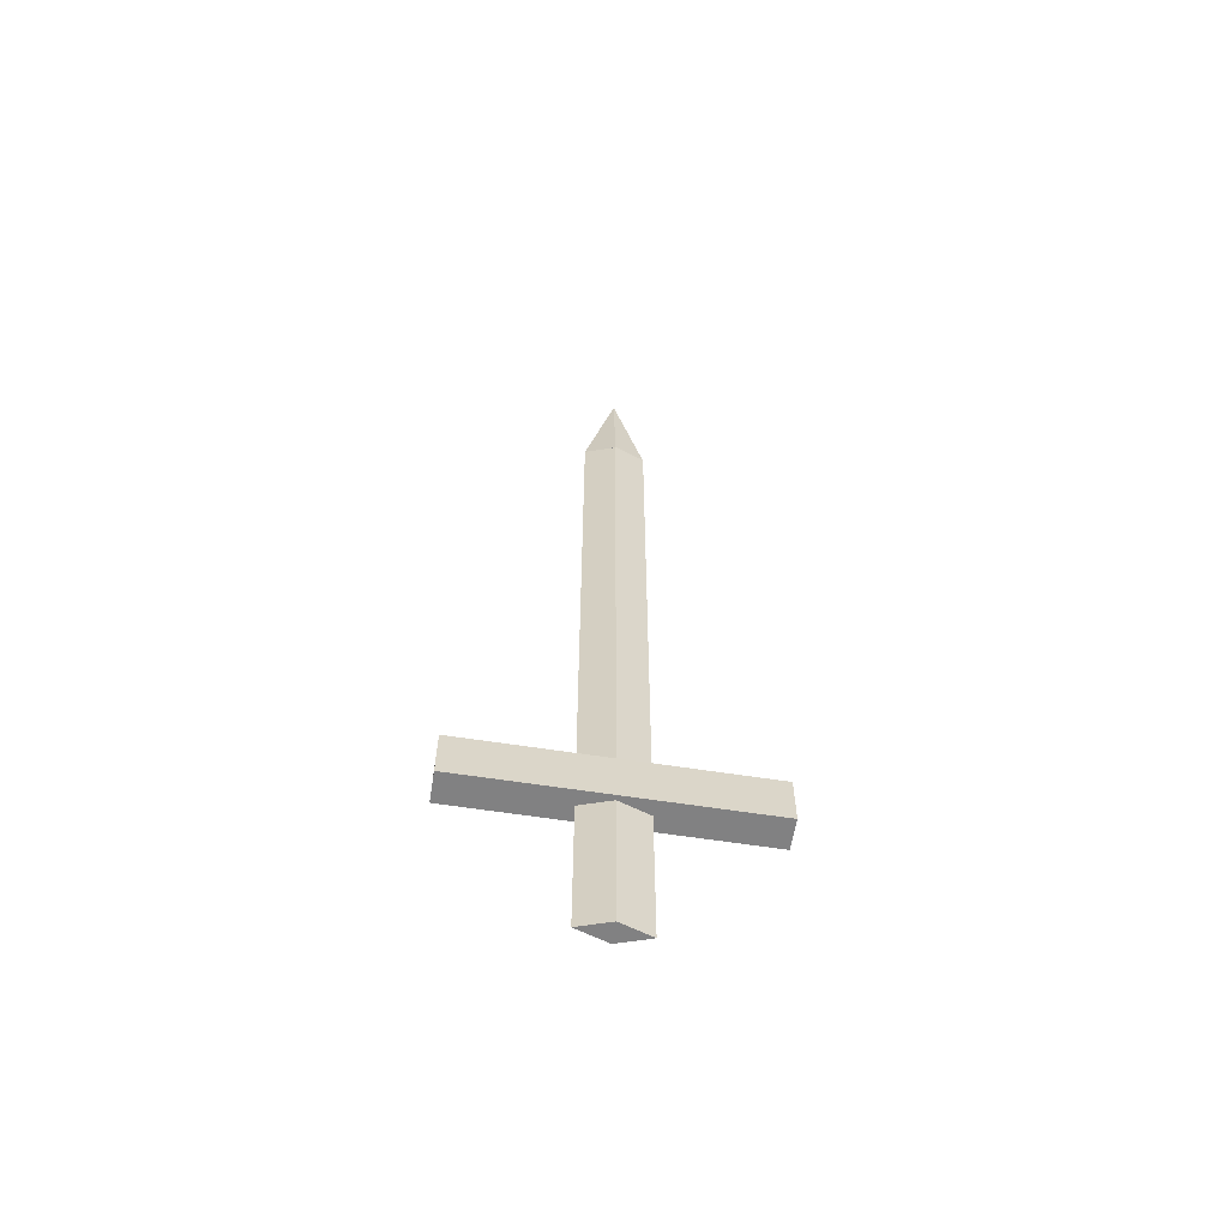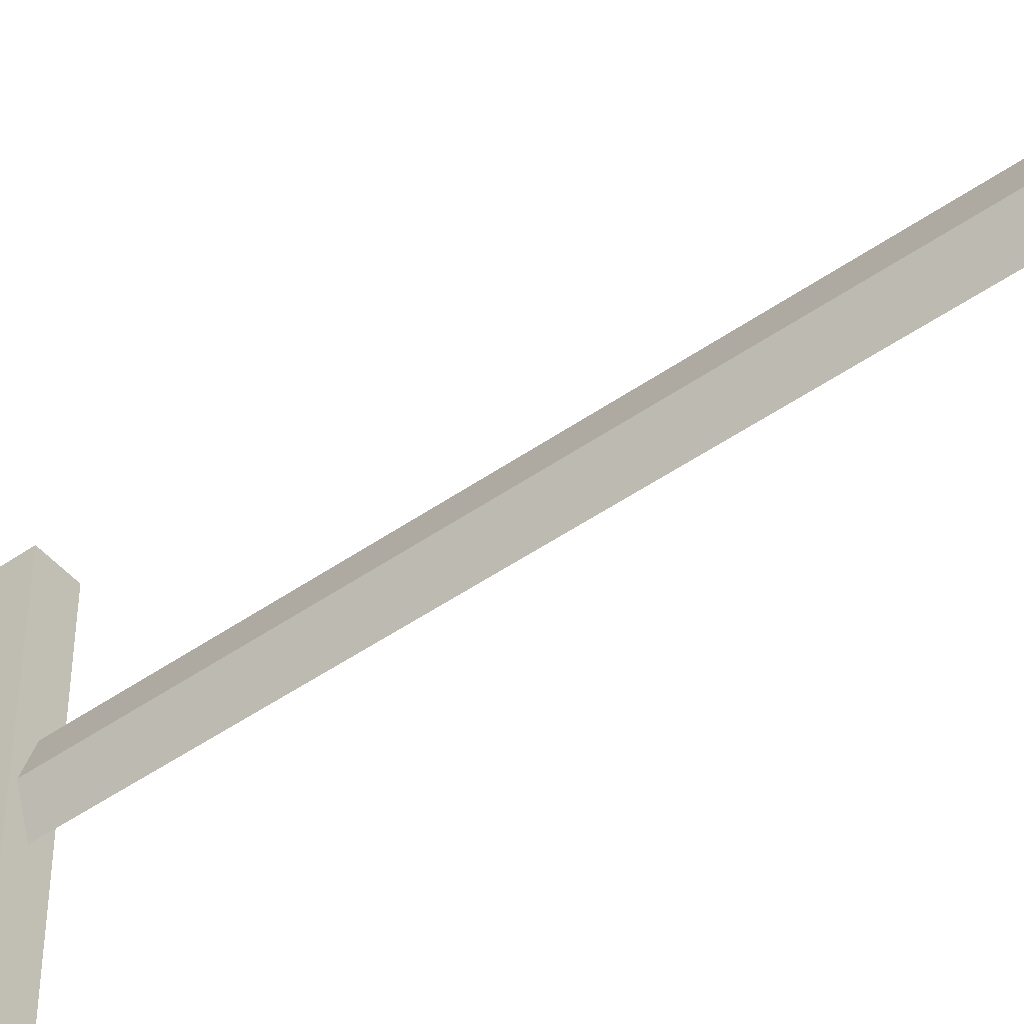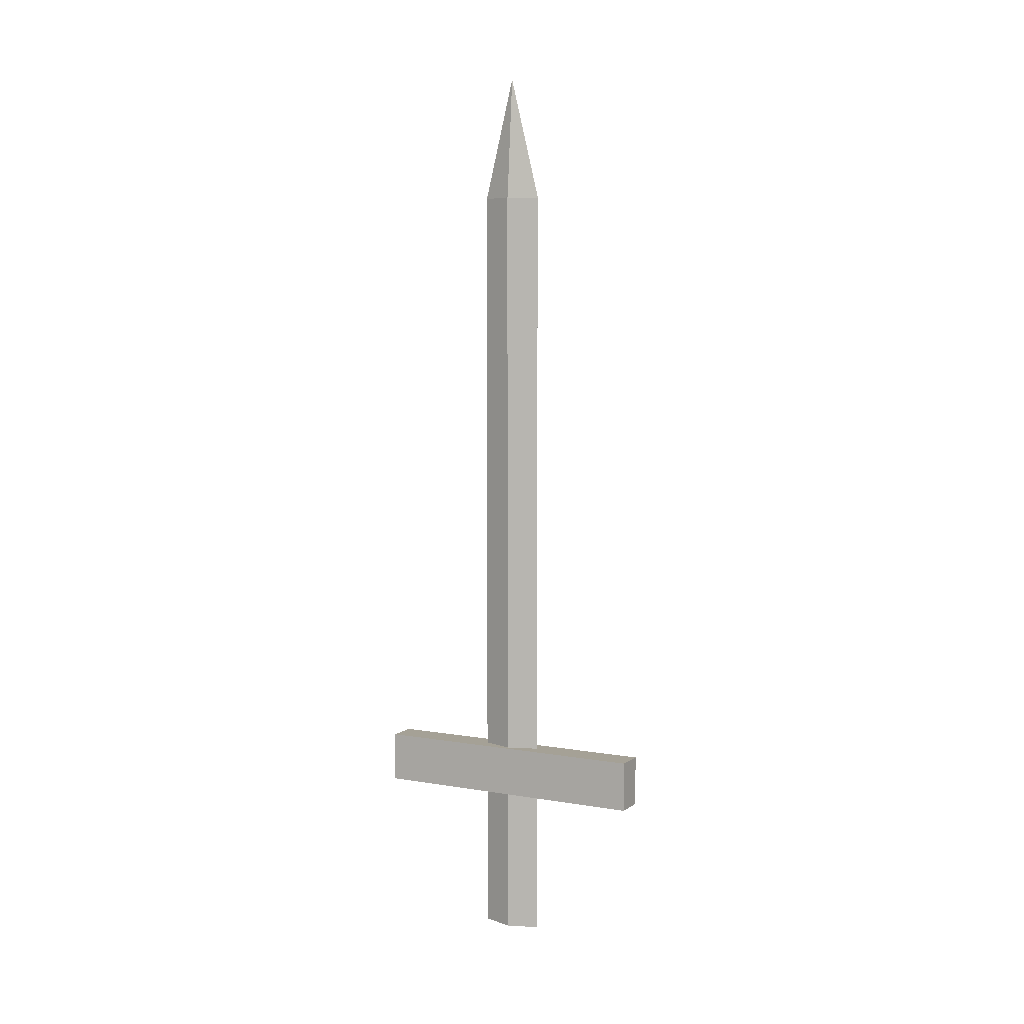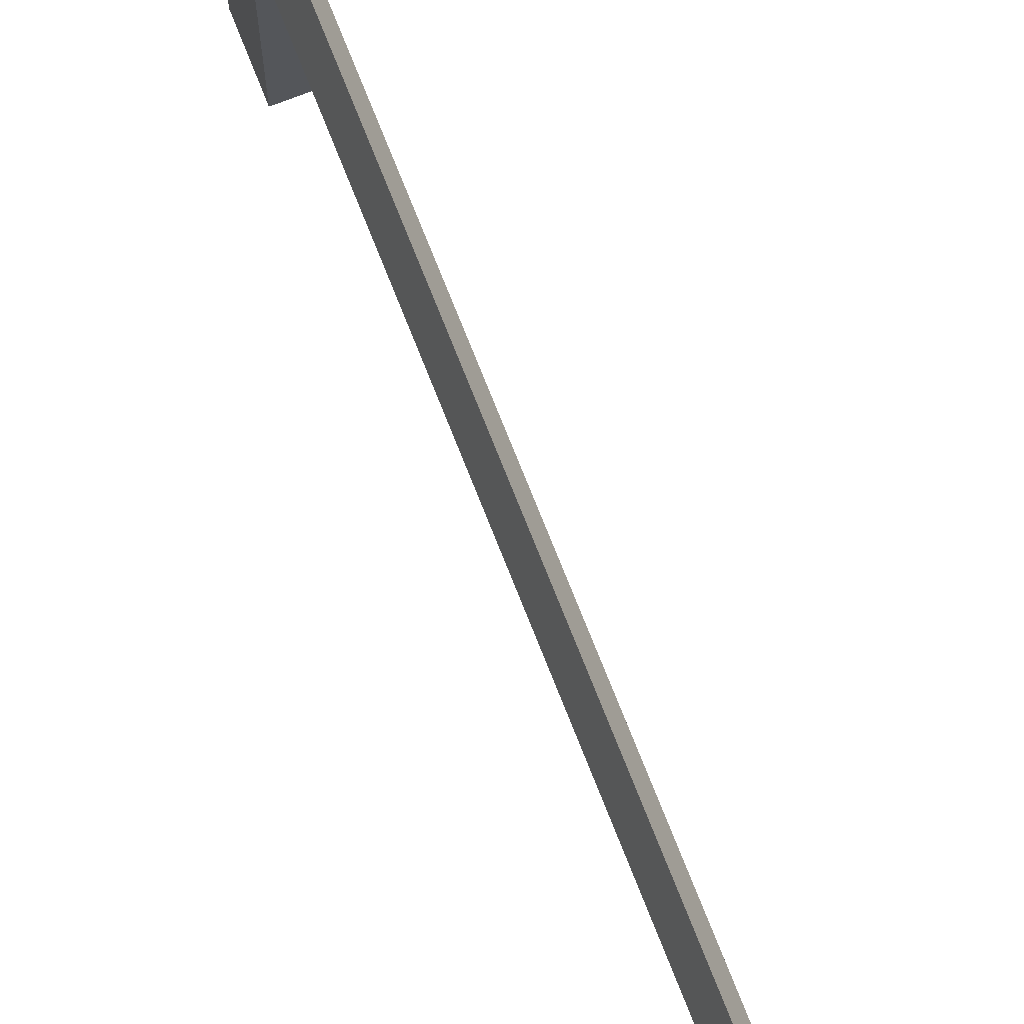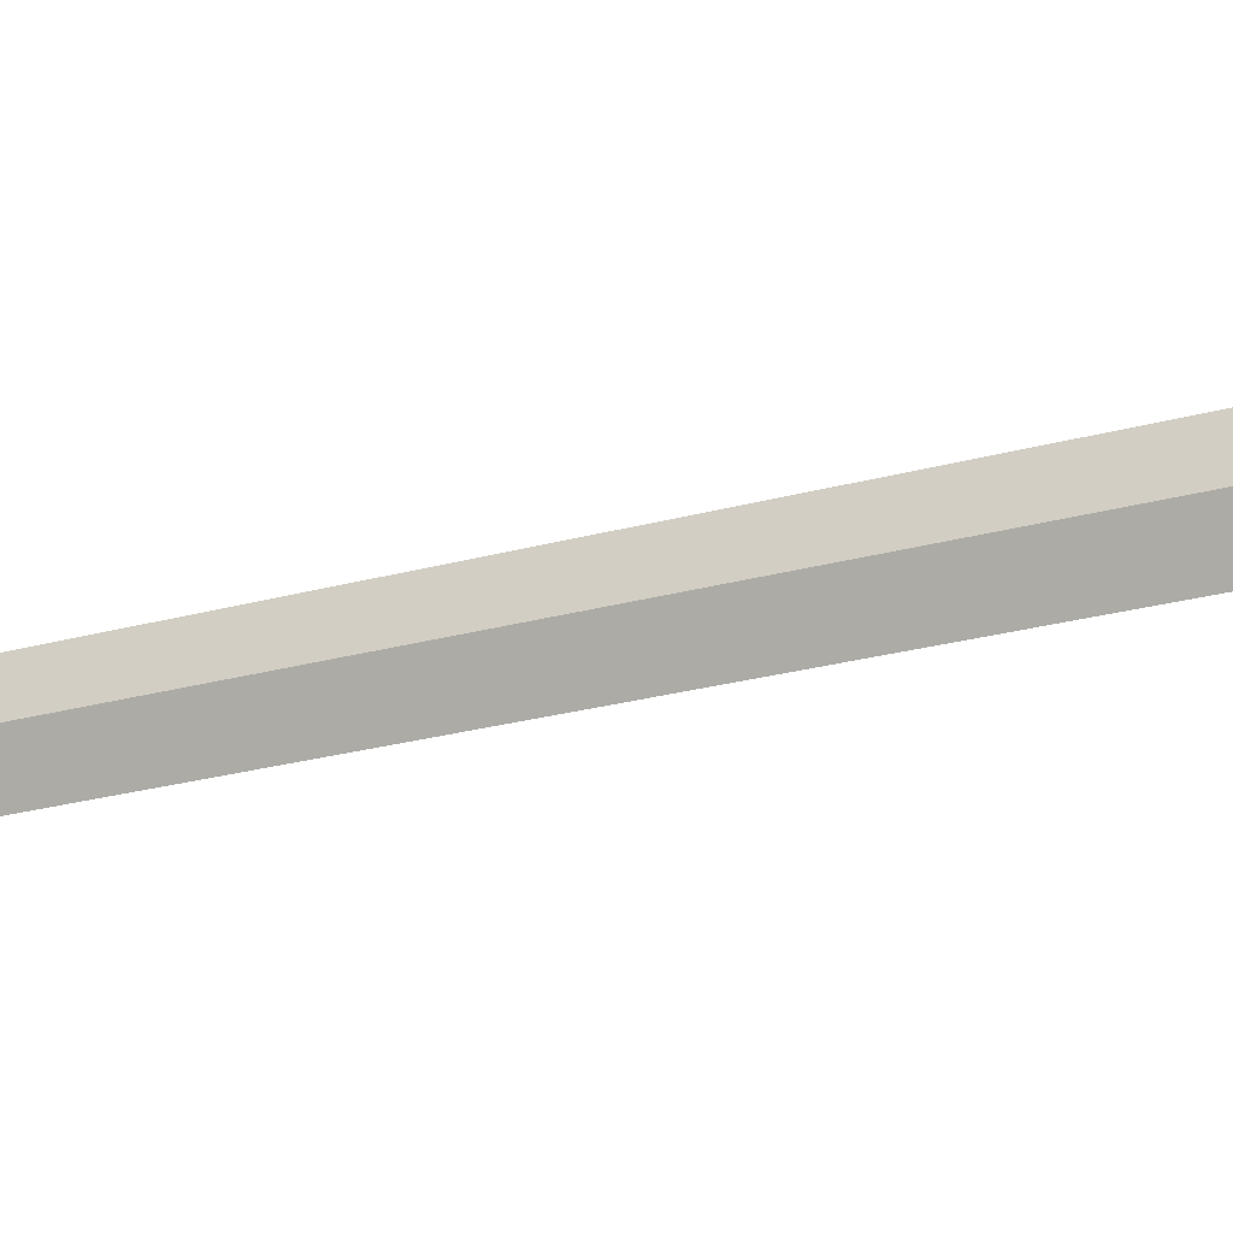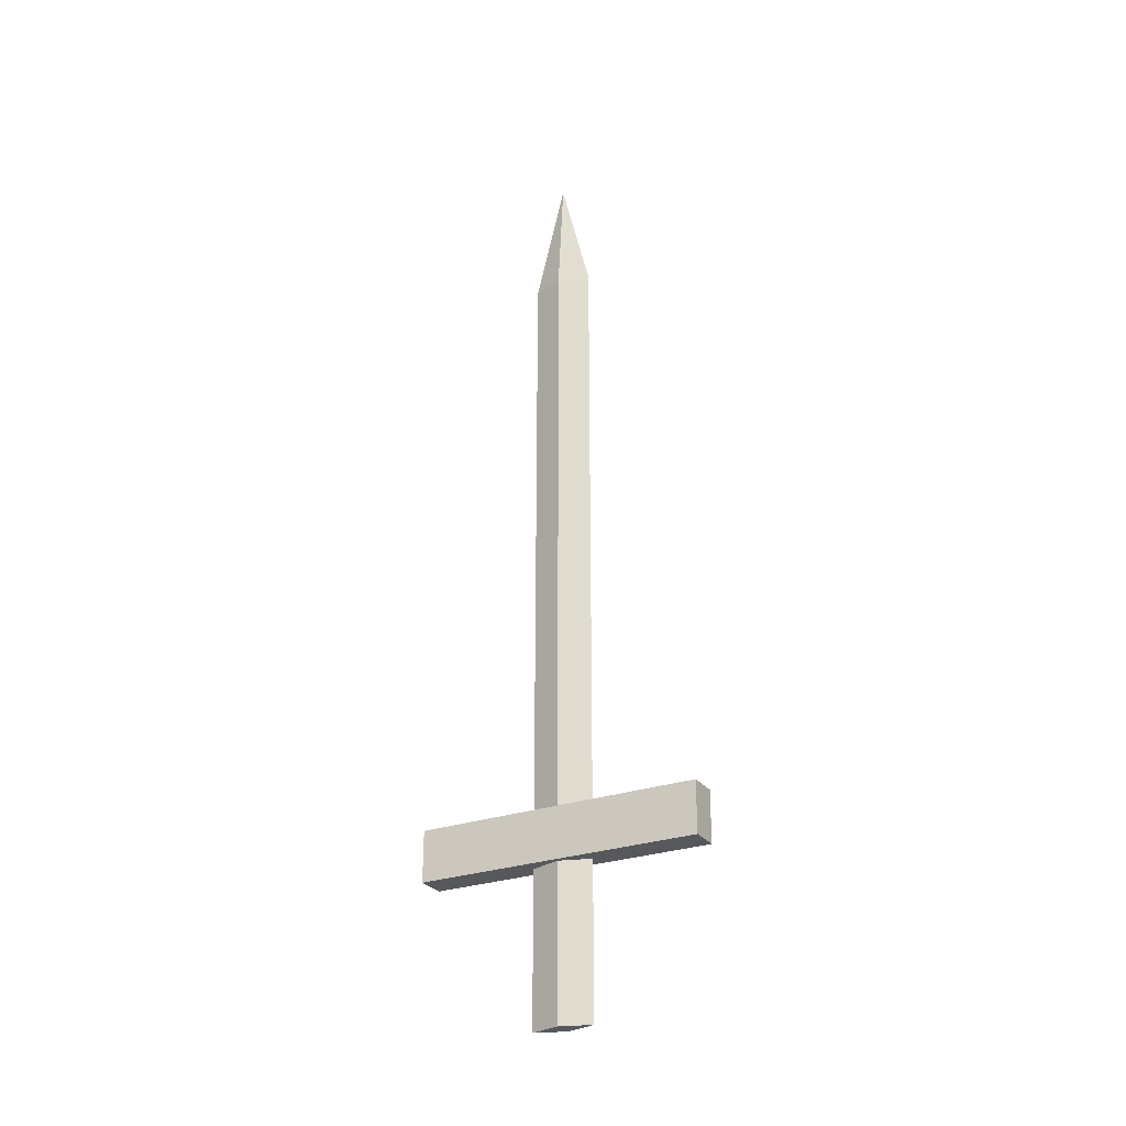
<metadata>
{"format":"obj","ext":"obj","renderer":"f3d","projection":"perspective","resolution":1024,"background":"white","views":[{"elev":-60.5,"azim":-99.1,"up":"+Y"},{"elev":-47.8,"azim":128.3,"up":"+Z"},{"elev":6.0,"azim":118.0,"up":"+Y"},{"elev":72.2,"azim":158.6,"up":"+Z"},{"elev":-19.7,"azim":-60.5,"up":"+Z"},{"elev":-27.7,"azim":118.5,"up":"+Y"}]}
</metadata>
<code>
v  -0 -8.328 1.485
v  -0.495 -8.328 -0
v  0 -8.328 -1.485
v  0.495 -8.328 -0
v  -0 30.1 1.485
v  0.495 30.1 -0
v  0 30.1 -1.485
v  -0.495 30.1 -0
g Box01
f 1 2 3 4
f 5 6 7 8
f 1 4 6 5
f 4 3 7 6
f 3 2 8 7
f 2 1 5 8
v  -0.7244 -1.072 6.848
v  -0.7244 -1.072 -6.848
v  0.7244 -1.072 -6.848
v  0.7244 -1.072 6.848
v  -0.7244 1.39 6.848
v  0.7244 1.39 6.848
v  0.7244 1.39 -6.848
v  -0.7244 1.39 -6.848
g Box02
f 9 10 11 12
f 13 14 15 16
f 9 12 14 13
f 12 11 15 14
f 11 10 16 15
f 10 9 13 16
v  -0.0002 36.08 -0.0077
v  -0.0002 30.08 1.477
v  0.4948 30.08 -0.0077
v  -0.0002 30.08 -1.493
v  -0.4952 30.08 -0.0077
v  -0.0002 30.08 -0.0077
g Pyramid01
f 17 18 19
f 17 19 20
f 17 20 21
f 17 21 18
f 18 22 19
f 19 22 20
f 20 22 21
f 21 22 18

</code>
